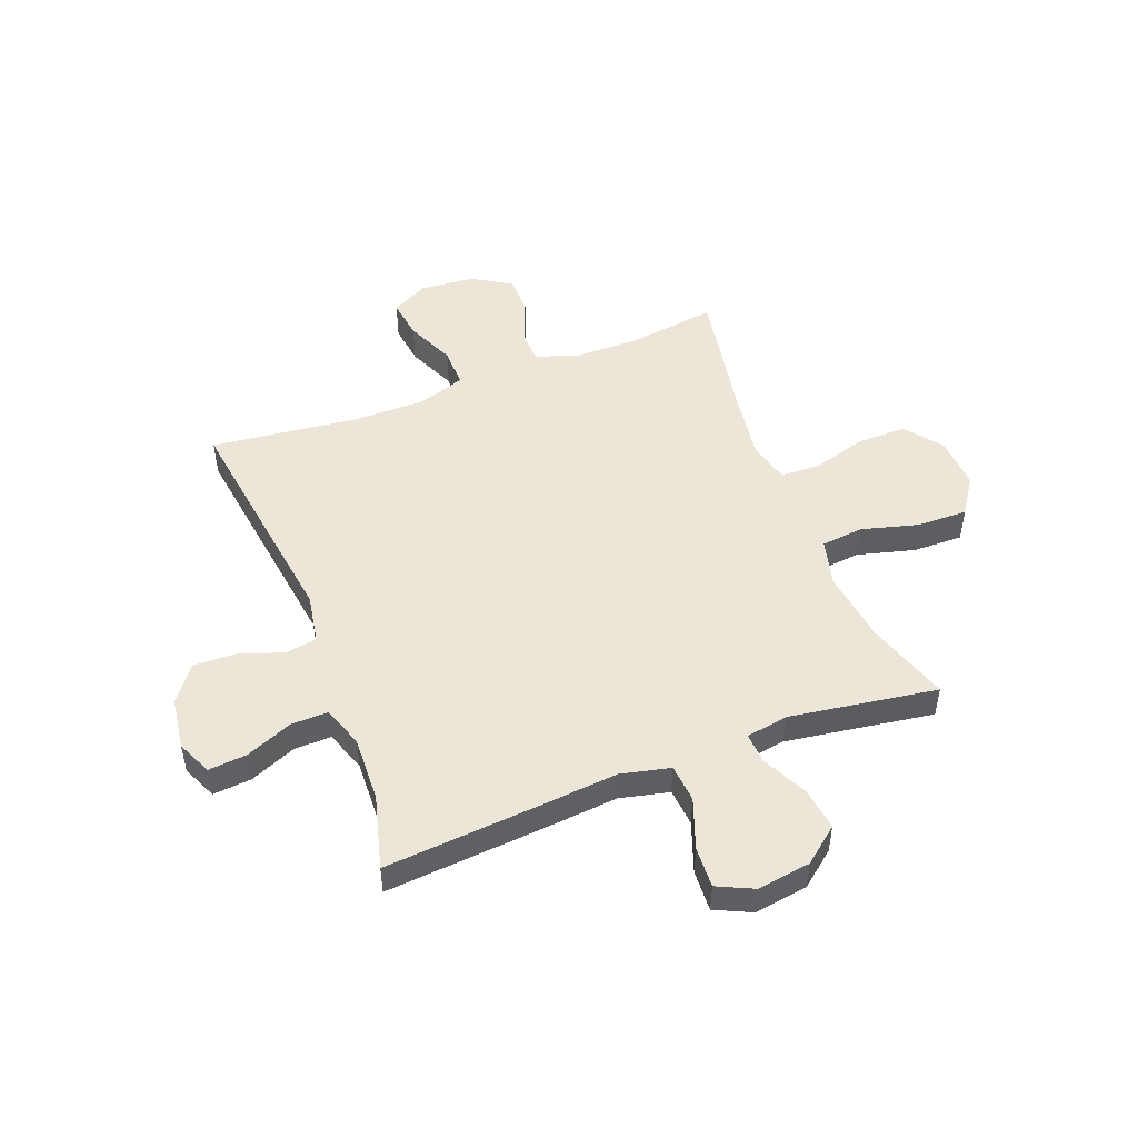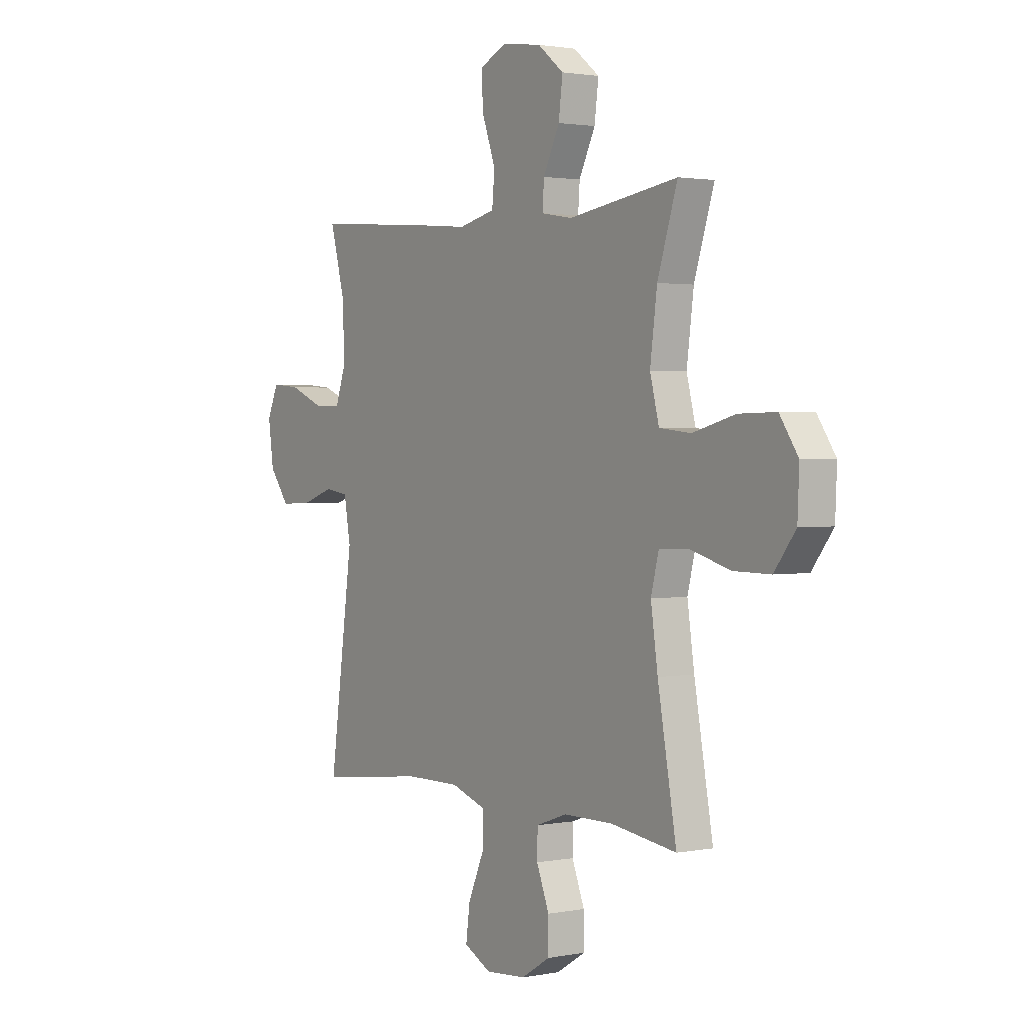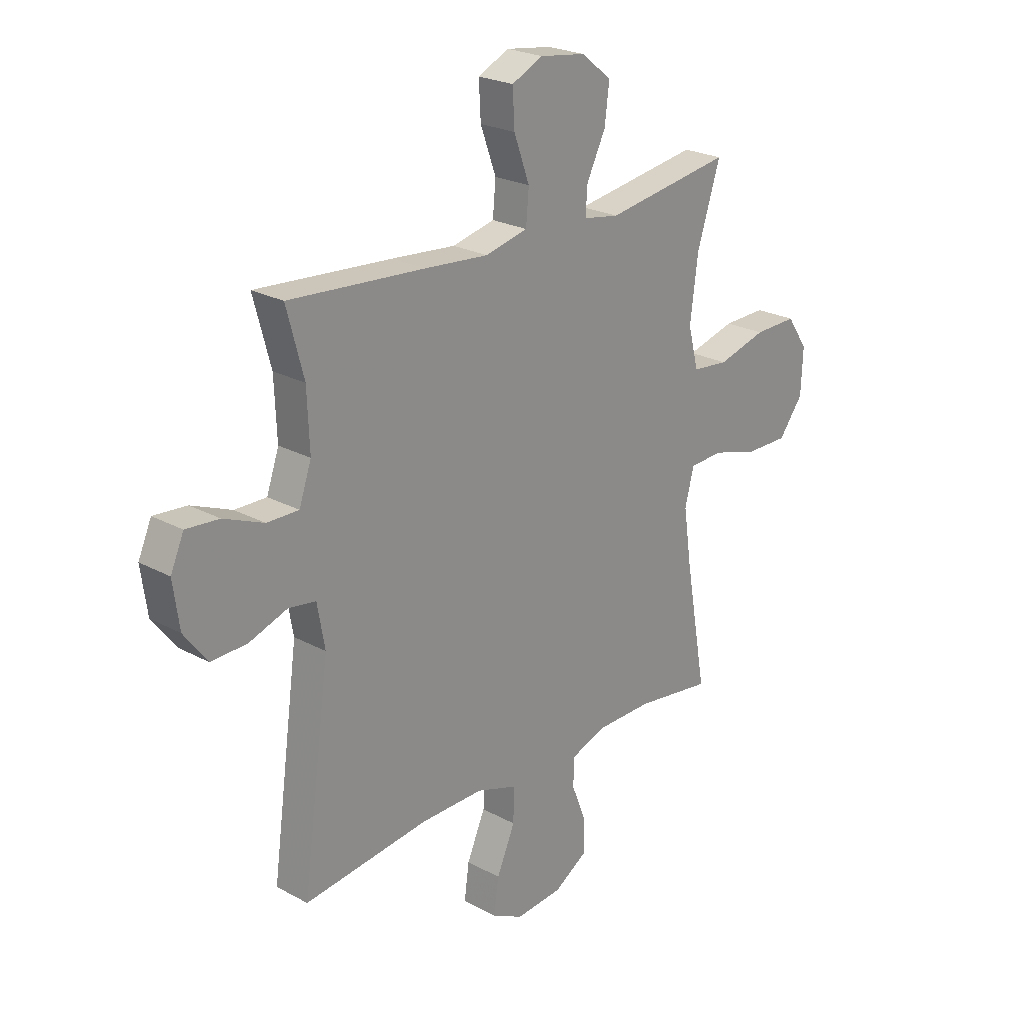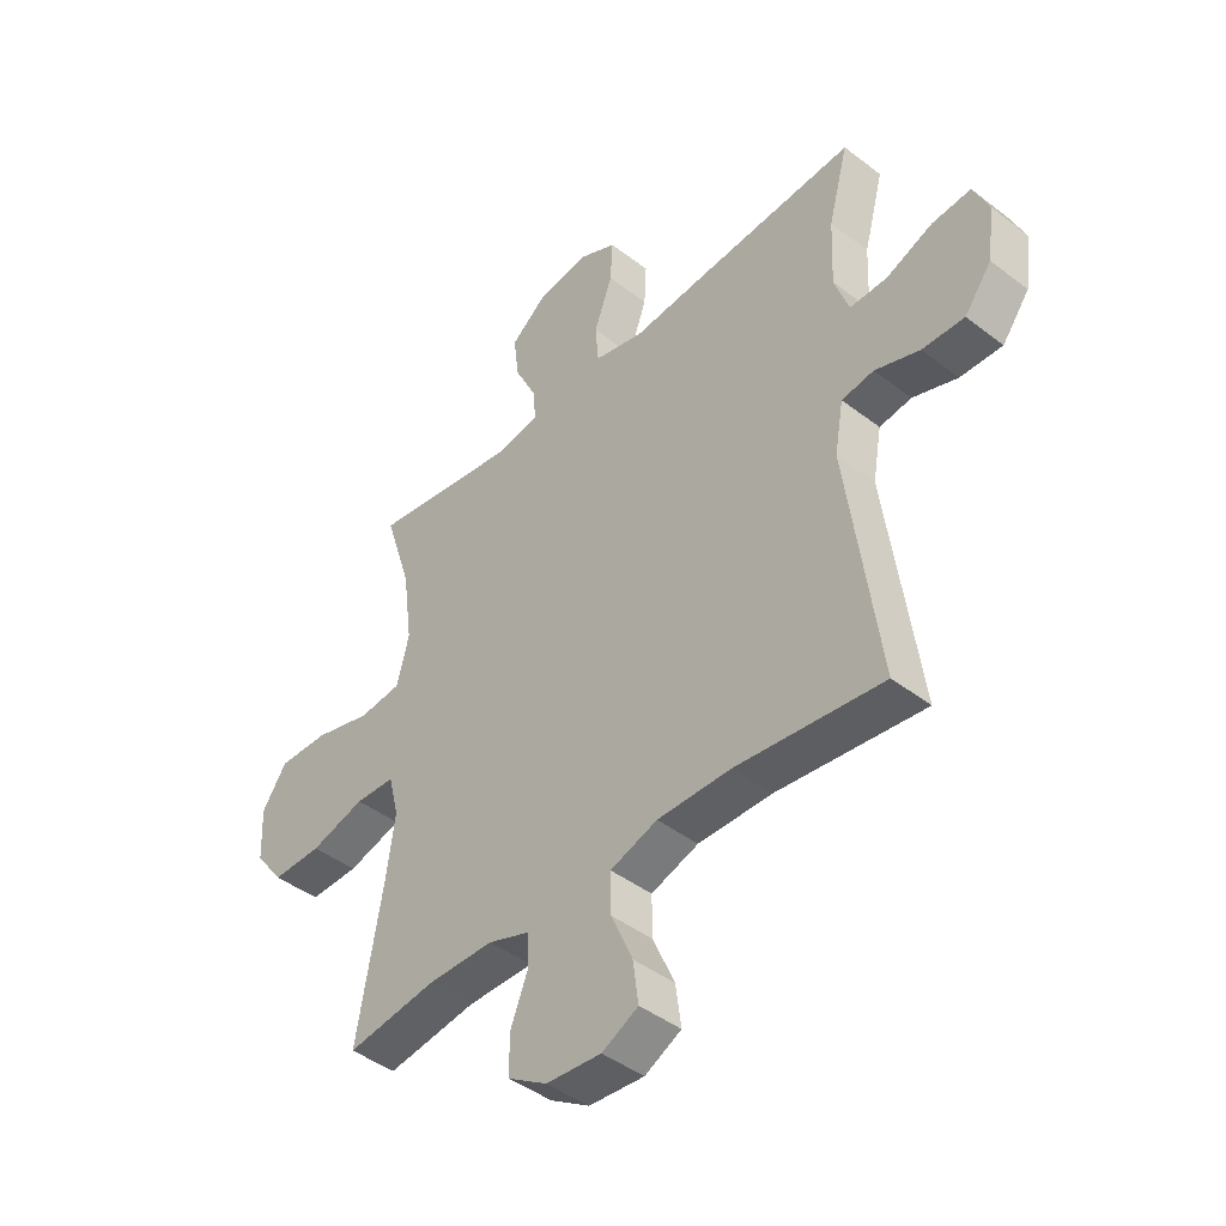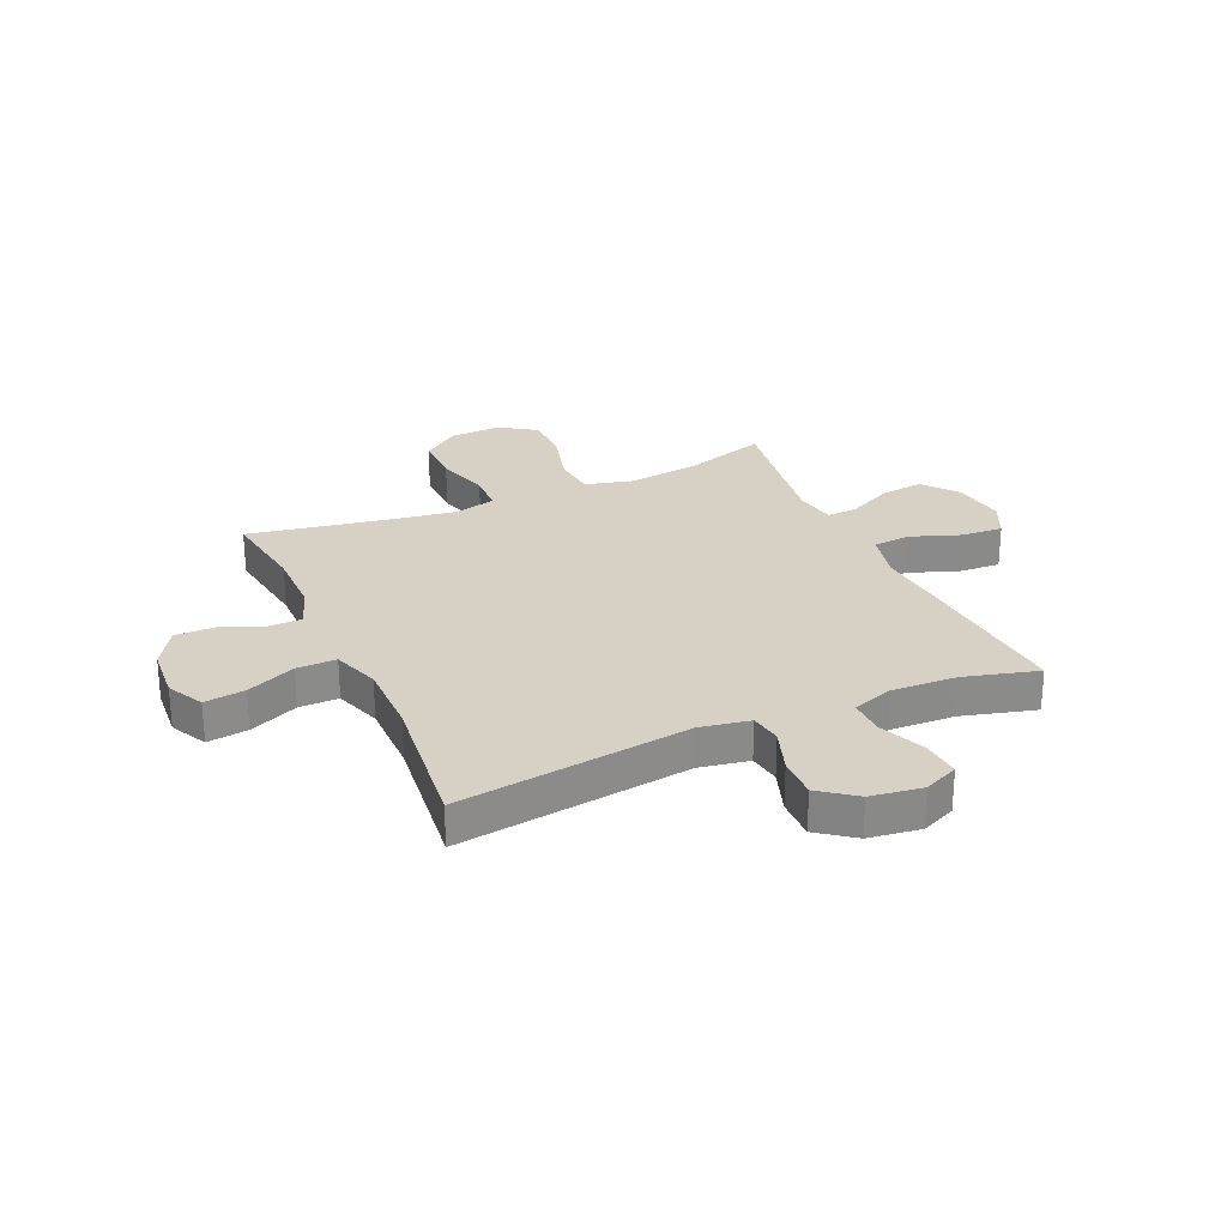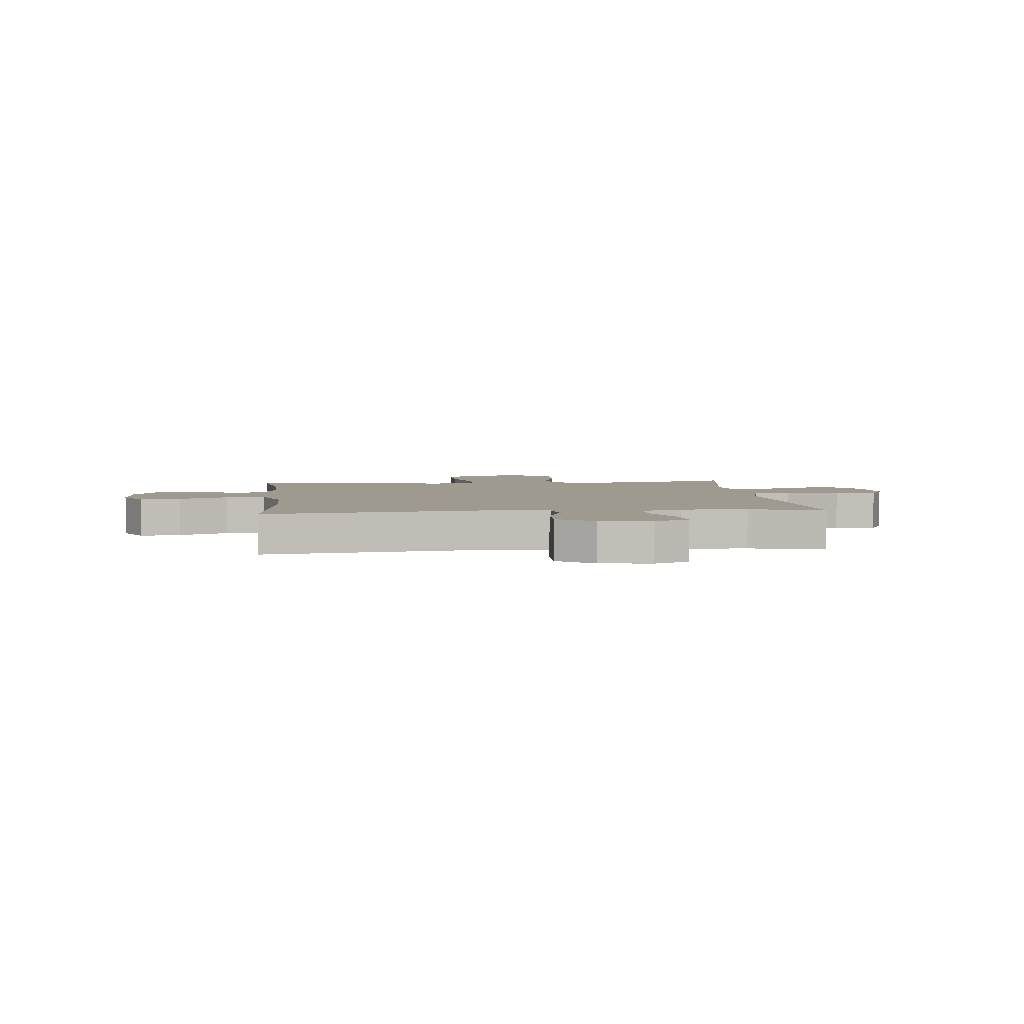
<metadata>
{"format":"obj","ext":"obj","renderer":"f3d","projection":"perspective","resolution":1024,"background":"white","views":[{"elev":49.5,"azim":-21.1,"up":"+Y"},{"elev":1.8,"azim":55.4,"up":"+Z"},{"elev":23.8,"azim":-47.8,"up":"+Z"},{"elev":-43.6,"azim":-132.2,"up":"+Z"},{"elev":26.7,"azim":-114.0,"up":"+Y"},{"elev":3.9,"azim":-95.9,"up":"+Y"}]}
</metadata>
<code>
v 0.5 0.07 -0.5
v 0.338 0.07 -0.477
v 0.218 0.07 -0.478
v 0.142 0.07 -0.505
v 0.141 0.07 -0.565
v 0.172 0.07 -0.643
v 0.172 0.07 -0.714
v 0.101 0.07 -0.758
v 0.001 0.07 -0.766
v -0.065 0.07 -0.732
v -0.055 0.07 -0.658
v -0.016 0.07 -0.569
v -0.015 0.07 -0.497
v -0.101 0.07 -0.468
v -0.235 0.07 -0.469
v -0.5 0.07 -0.5
v -0.442 0.07 -0.077
v -0.458 0.07 0.013
v -0.516 0.07 0.022
v -0.597 0.07 -0.006
v -0.673 0.07 -0.008
v -0.722 0.07 0.057
v -0.735 0.07 0.151
v -0.707 0.07 0.214
v -0.637 0.07 0.208
v -0.552 0.07 0.173
v -0.485 0.07 0.172
v -0.459 0.07 0.247
v -0.464 0.07 0.366
v -0.5 0.07 0.5
v -0.213 0.07 0.478
v -0.077 0.07 0.466
v 0.013 0.07 0.487
v 0.019 0.07 0.556
v -0.014 0.07 0.647
v -0.018 0.07 0.722
v 0.048 0.07 0.753
v 0.145 0.07 0.739
v 0.209 0.07 0.688
v 0.199 0.07 0.61
v 0.159 0.07 0.529
v 0.155 0.07 0.472
v 0.231 0.07 0.459
v 0.5 0.07 0.5
v 0.451 0.07 0.347
v 0.434 0.07 0.217
v 0.456 0.07 0.131
v 0.533 0.07 0.123
v 0.637 0.07 0.151
v 0.728 0.07 0.153
v 0.773 0.07 0.087
v 0.769 0.07 -0.008
v 0.717 0.07 -0.076
v 0.627 0.07 -0.075
v 0.528 0.07 -0.047
v 0.456 0.07 -0.05
v 0.437 0.07 -0.125
v 0.454 0.07 -0.242
v 0.5 0 -0.5
v 0.338 0 -0.477
v 0.218 0 -0.478
v 0.142 0 -0.505
v 0.141 0 -0.565
v 0.172 0 -0.643
v 0.172 0 -0.714
v 0.101 0 -0.758
v 0.001 0 -0.766
v -0.065 0 -0.732
v -0.055 0 -0.658
v -0.016 0 -0.569
v -0.015 0 -0.497
v -0.101 0 -0.468
v -0.235 0 -0.469
v -0.5 0 -0.5
v -0.442 0 -0.077
v -0.458 0 0.013
v -0.516 0 0.022
v -0.597 0 -0.006
v -0.673 0 -0.008
v -0.722 0 0.057
v -0.735 0 0.151
v -0.707 0 0.214
v -0.637 0 0.208
v -0.552 0 0.173
v -0.485 0 0.172
v -0.459 0 0.247
v -0.464 0 0.366
v -0.5 0 0.5
v -0.213 0 0.478
v -0.077 0 0.466
v 0.013 0 0.487
v 0.019 0 0.556
v -0.014 0 0.647
v -0.018 0 0.722
v 0.048 0 0.753
v 0.145 0 0.739
v 0.209 0 0.688
v 0.199 0 0.61
v 0.159 0 0.529
v 0.155 0 0.472
v 0.231 0 0.459
v 0.5 0 0.5
v 0.451 0 0.347
v 0.434 0 0.217
v 0.456 0 0.131
v 0.533 0 0.123
v 0.637 0 0.151
v 0.728 0 0.153
v 0.773 0 0.087
v 0.769 0 -0.008
v 0.717 0 -0.076
v 0.627 0 -0.075
v 0.528 0 -0.047
v 0.456 0 -0.05
v 0.437 0 -0.125
v 0.454 0 -0.242
f 52 53 54 55
f 52 55 56
f 51 52 56
f 48 49 50 51
f 47 48 51 56
f 46 47 56 57
f 43 44 45
f 42 43 45 46
f 38 39 40 41
f 38 41 42
f 37 38 42
f 34 35 36 37
f 33 34 37 42
f 32 33 42 46
f 29 30 31 32
f 28 29 32 46
f 23 24 25 26
f 23 26 27
f 22 23 27
f 19 20 21 22
f 18 19 22 27
f 17 18 27 28
f 15 16 17
f 14 15 17 28
f 9 10 11 12
f 9 12 13
f 8 9 13
f 5 6 7 8
f 4 5 8 13
f 3 4 13 14
f 58 1 2
f 57 58 2 3
f 28 46 57
f 3 14 28 57
f 113 112 111 110
f 114 113 110
f 114 110 109
f 109 108 107 106
f 114 109 106 105
f 115 114 105 104
f 103 102 101
f 104 103 101 100
f 99 98 97 96
f 100 99 96
f 100 96 95
f 95 94 93 92
f 100 95 92 91
f 104 100 91 90
f 90 89 88 87
f 104 90 87 86
f 84 83 82 81
f 85 84 81
f 85 81 80
f 80 79 78 77
f 85 80 77 76
f 86 85 76 75
f 75 74 73
f 86 75 73 72
f 70 69 68 67
f 71 70 67
f 71 67 66
f 66 65 64 63
f 71 66 63 62
f 72 71 62 61
f 60 59 116
f 61 60 116 115
f 115 104 86
f 115 86 72 61
f 1 59 60 2
f 2 60 61 3
f 3 61 62 4
f 4 62 63 5
f 5 63 64 6
f 6 64 65 7
f 7 65 66 8
f 8 66 67 9
f 9 67 68 10
f 10 68 69 11
f 11 69 70 12
f 12 70 71 13
f 13 71 72 14
f 14 72 73 15
f 15 73 74 16
f 16 74 75 17
f 17 75 76 18
f 18 76 77 19
f 19 77 78 20
f 20 78 79 21
f 21 79 80 22
f 22 80 81 23
f 23 81 82 24
f 24 82 83 25
f 25 83 84 26
f 26 84 85 27
f 27 85 86 28
f 28 86 87 29
f 29 87 88 30
f 30 88 89 31
f 31 89 90 32
f 32 90 91 33
f 33 91 92 34
f 34 92 93 35
f 35 93 94 36
f 36 94 95 37
f 37 95 96 38
f 38 96 97 39
f 39 97 98 40
f 40 98 99 41
f 41 99 100 42
f 42 100 101 43
f 43 101 102 44
f 44 102 103 45
f 45 103 104 46
f 46 104 105 47
f 47 105 106 48
f 48 106 107 49
f 49 107 108 50
f 50 108 109 51
f 51 109 110 52
f 52 110 111 53
f 53 111 112 54
f 54 112 113 55
f 55 113 114 56
f 56 114 115 57
f 57 115 116 58
f 58 116 59 1

</code>
